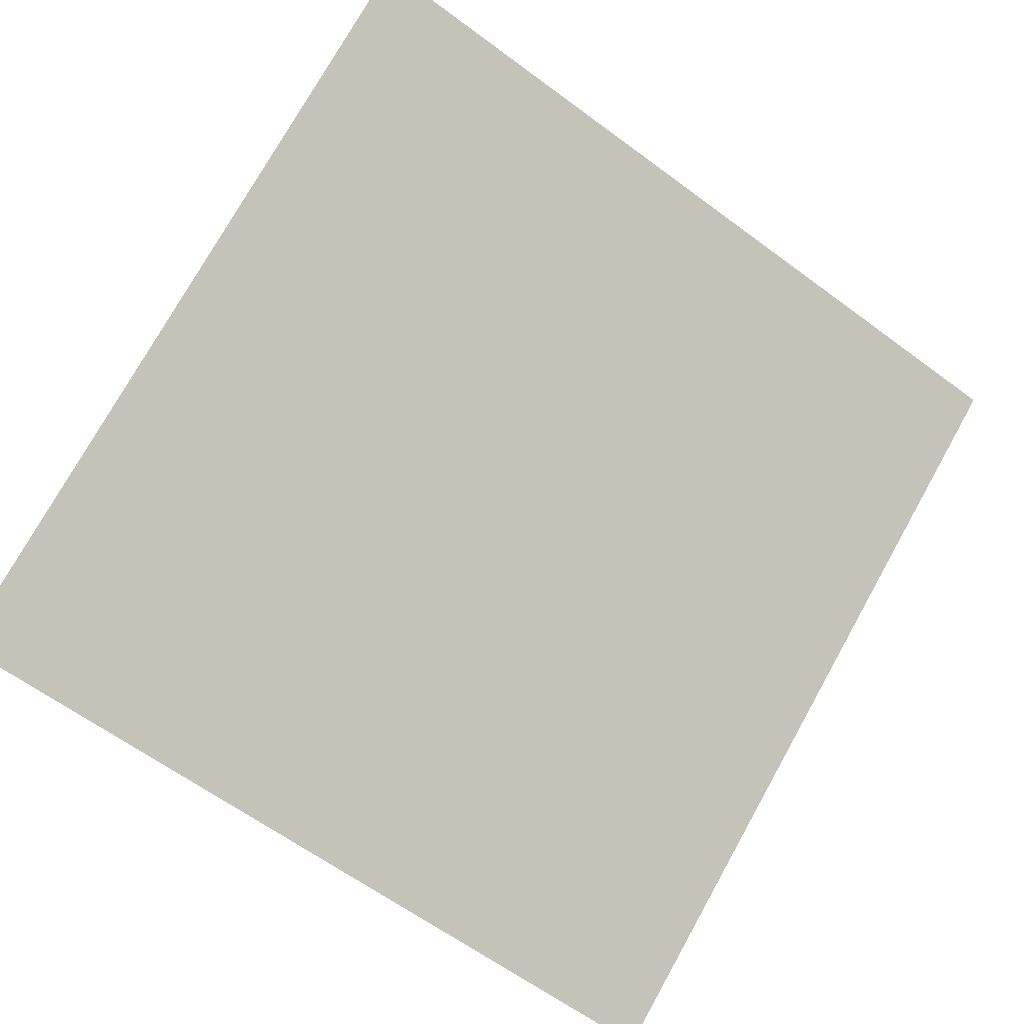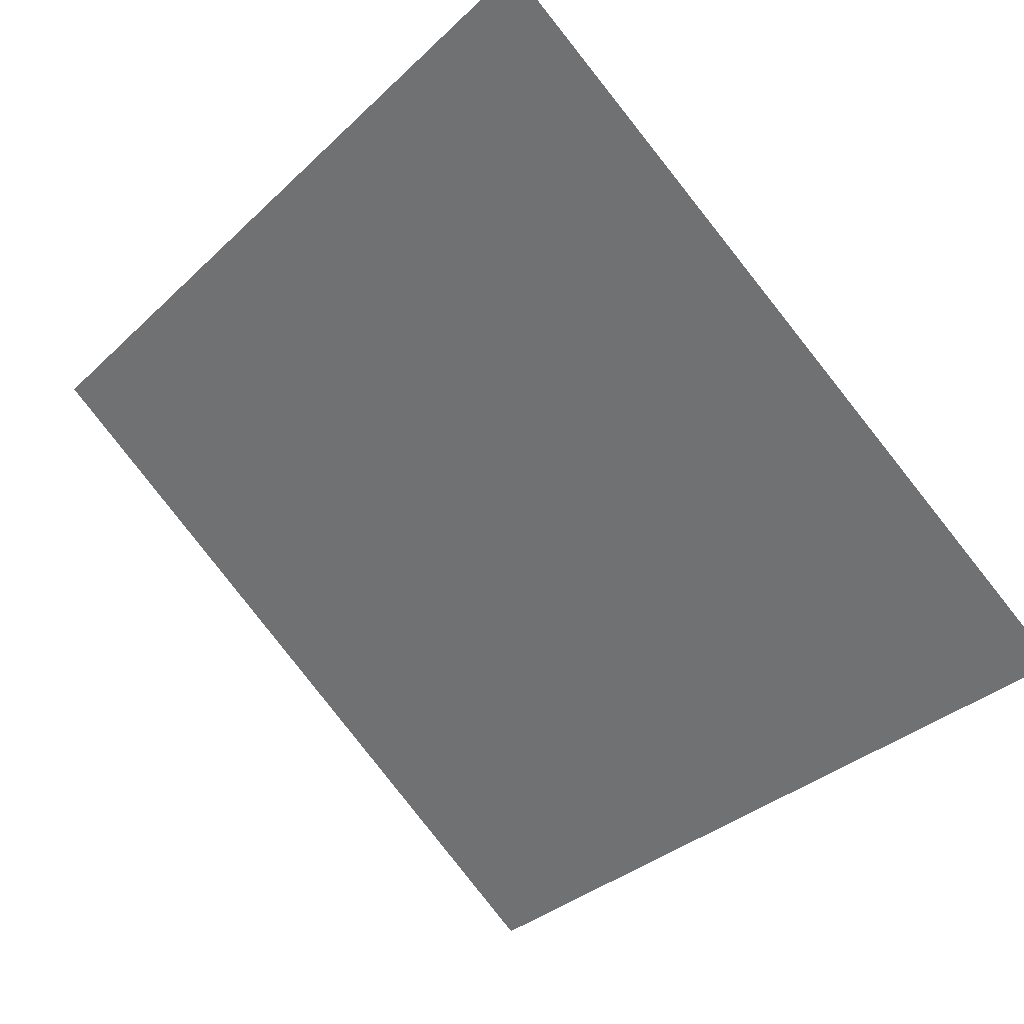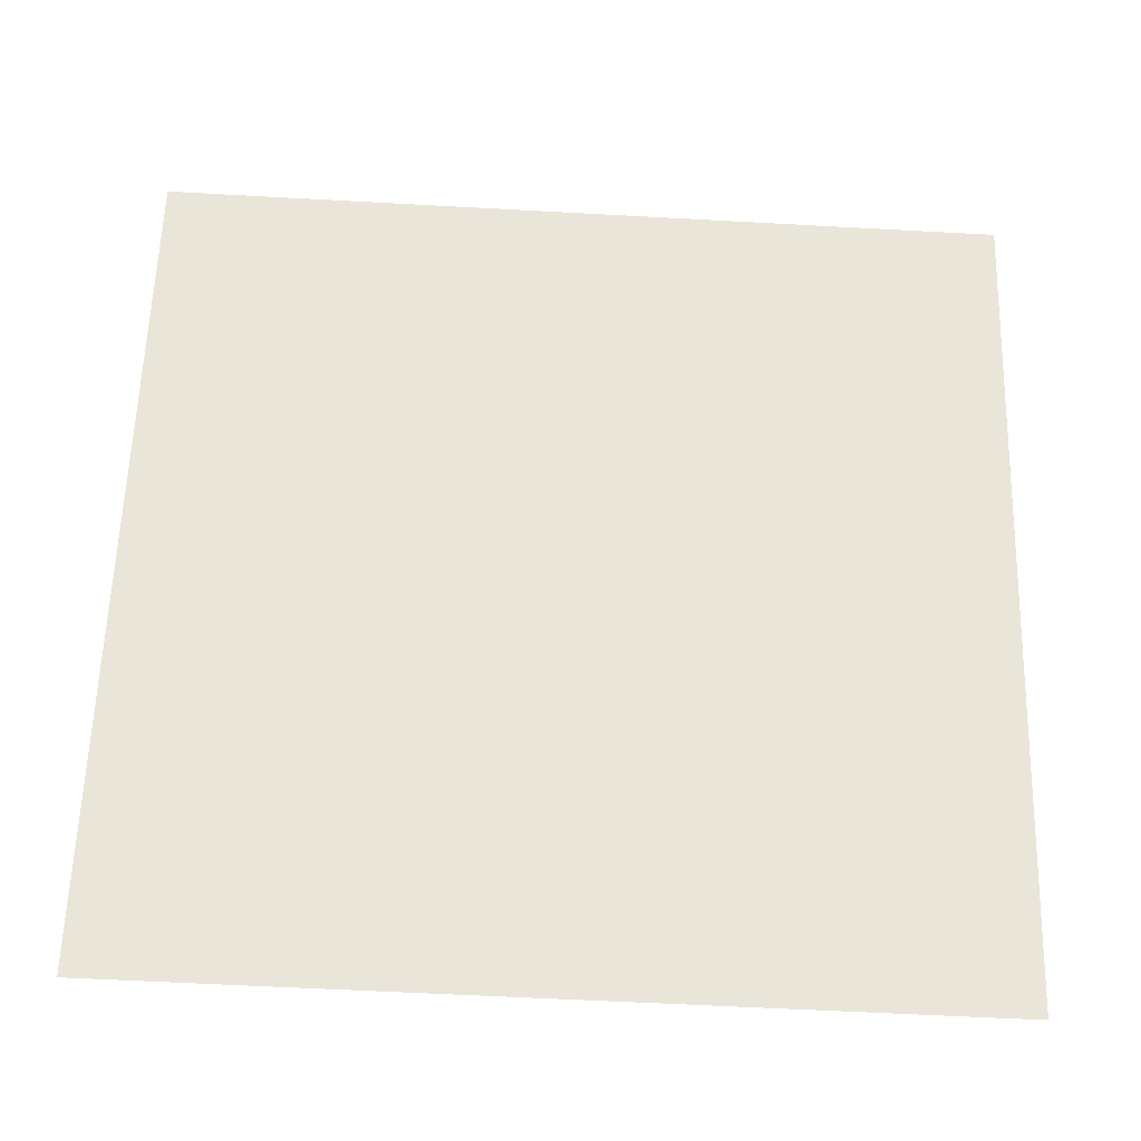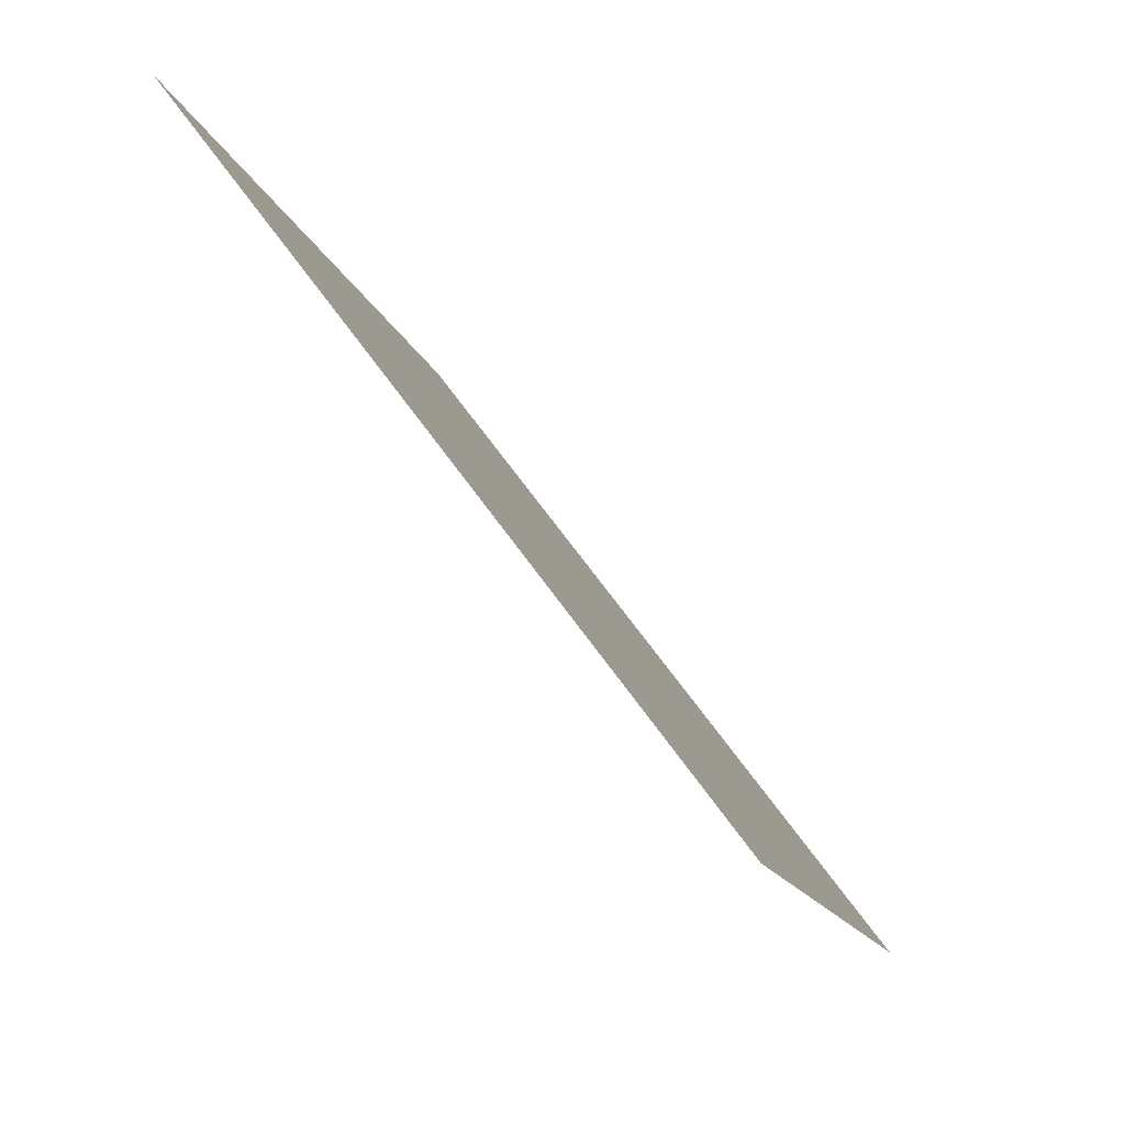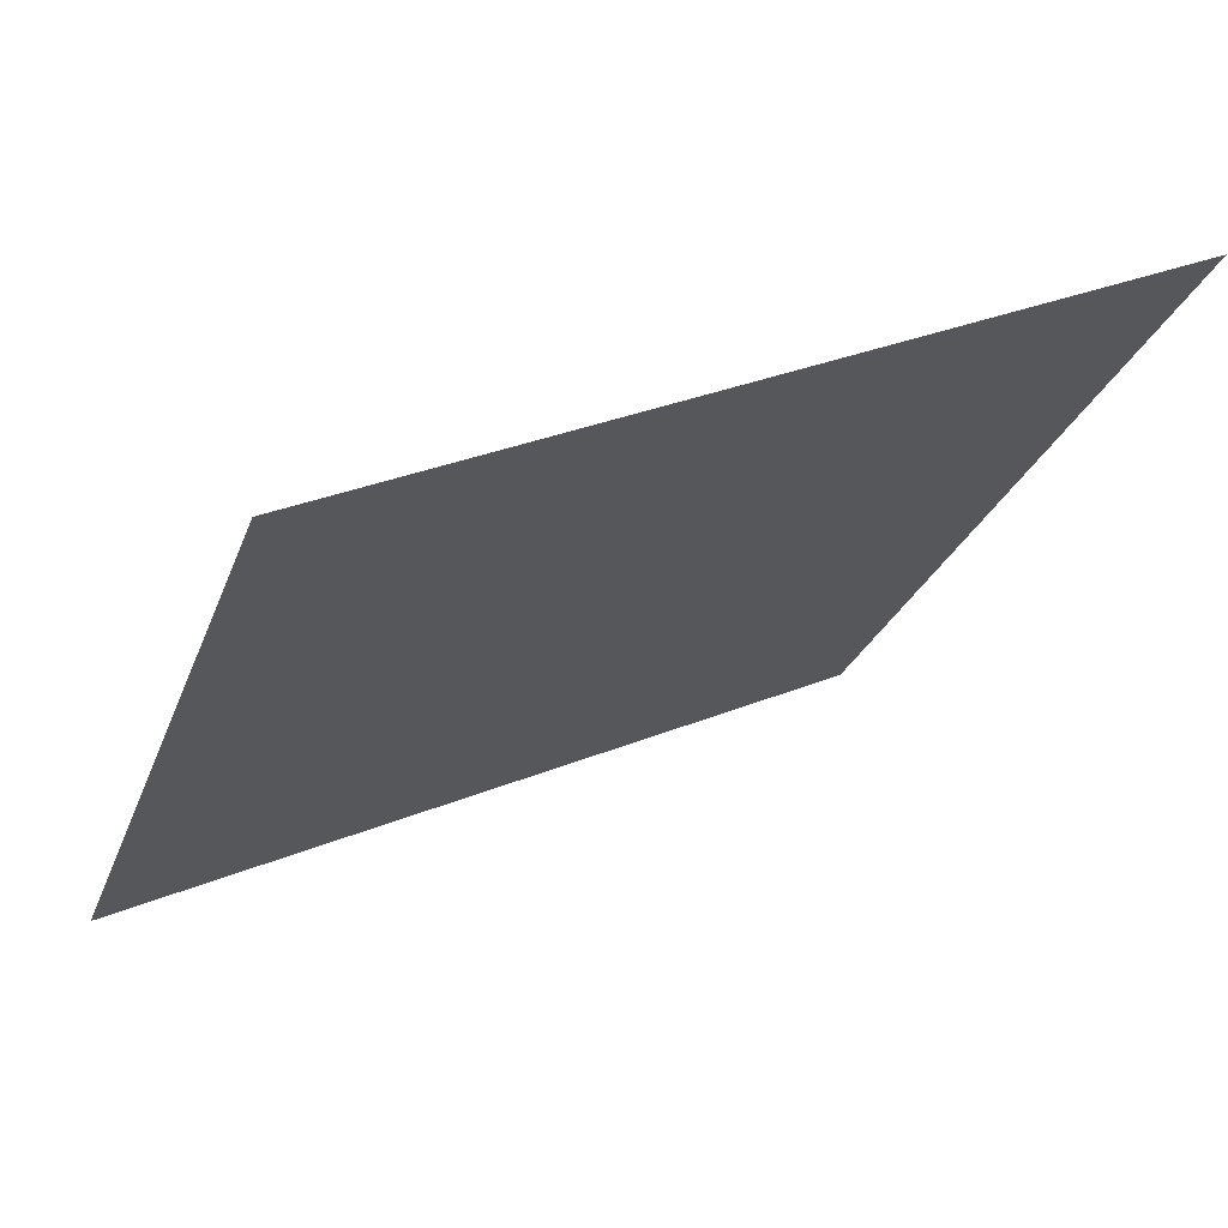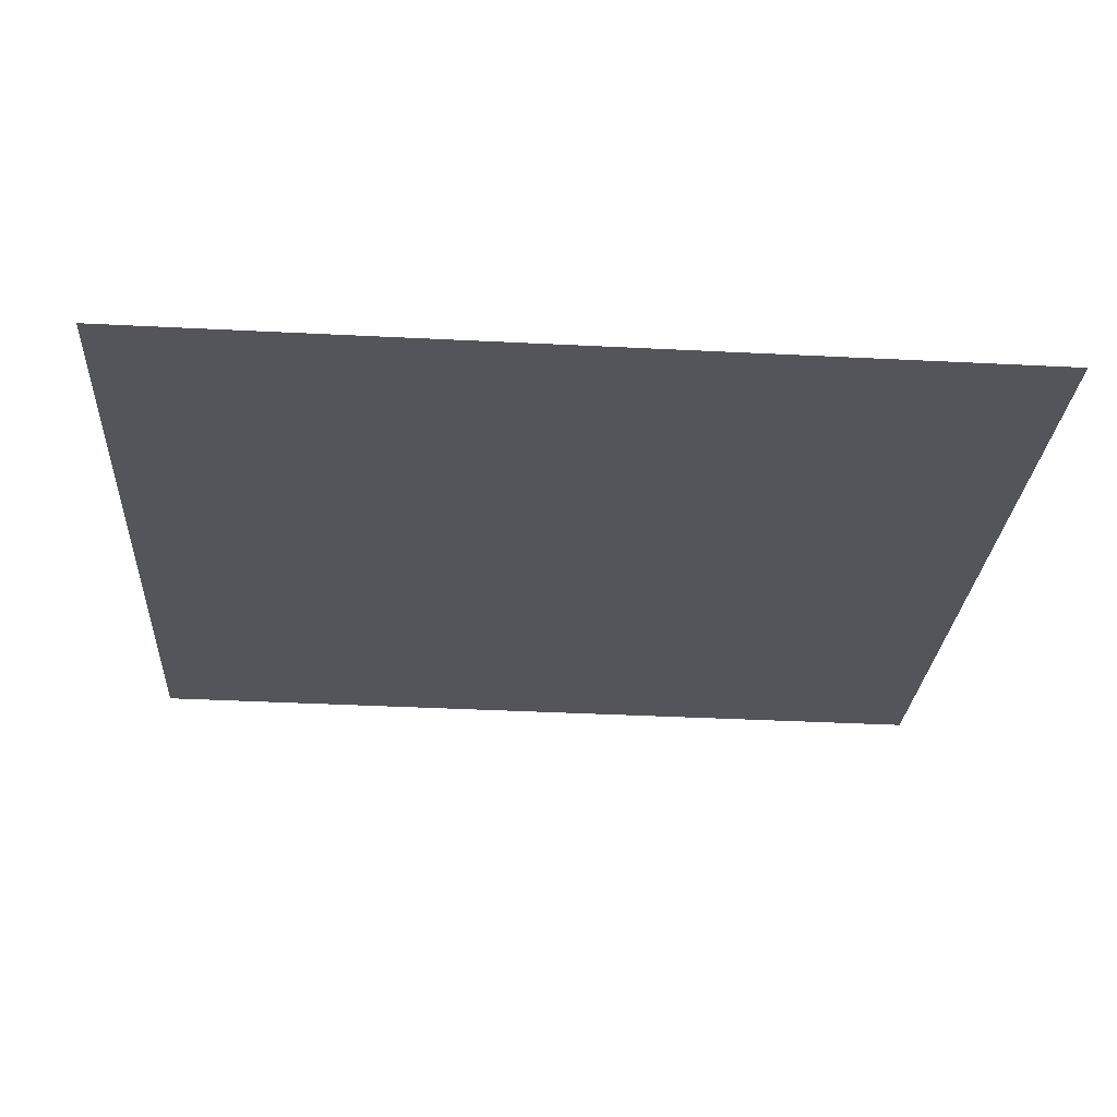
<metadata>
{"format":"obj","ext":"obj","renderer":"f3d","projection":"perspective","resolution":1024,"background":"white","views":[{"elev":-60.7,"azim":-36.3,"up":"+Y"},{"elev":-35.4,"azim":52.0,"up":"+Y"},{"elev":-67.1,"azim":175.4,"up":"+Z"},{"elev":-12.9,"azim":-77.7,"up":"+Z"},{"elev":31.0,"azim":148.8,"up":"+Z"},{"elev":-61.7,"azim":177.2,"up":"+Y"}]}
</metadata>
<code>
v -0.1447 0.9899 0.7766
v -0.1512 0.9901 0.7766
v -0.1511 0.994 0.7819
v -0.1445 0.9939 0.7818
f 4 3 2 1

</code>
